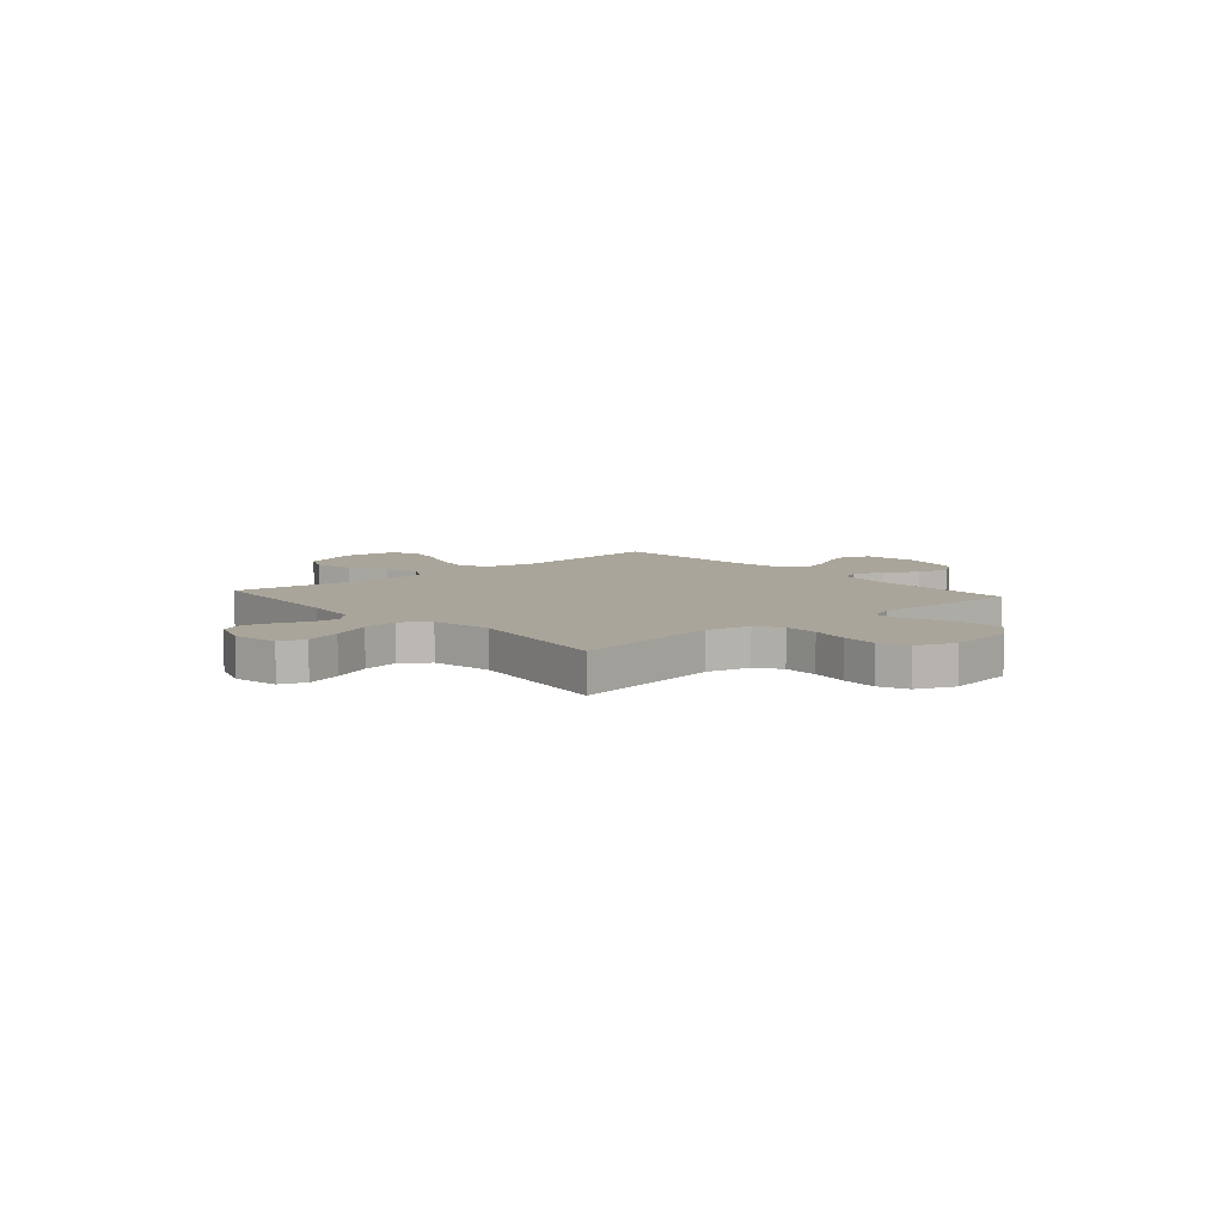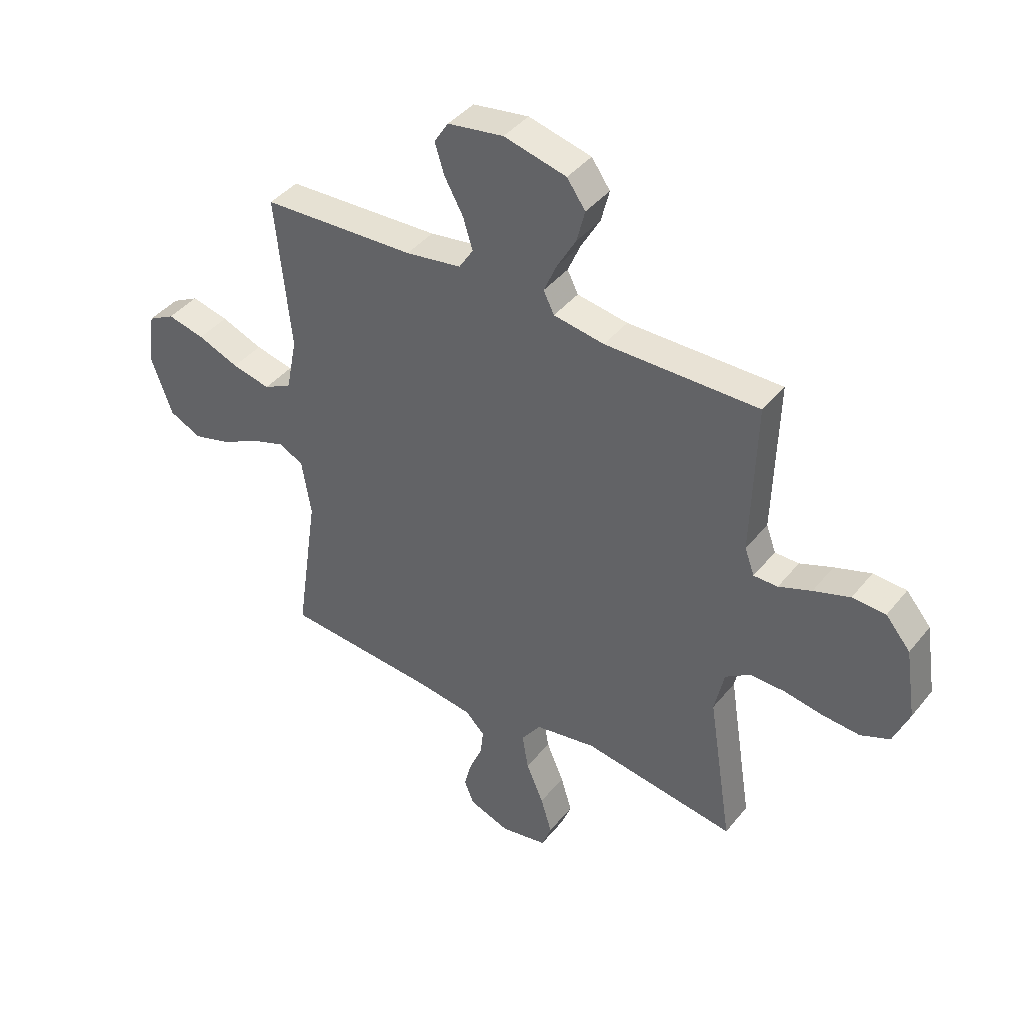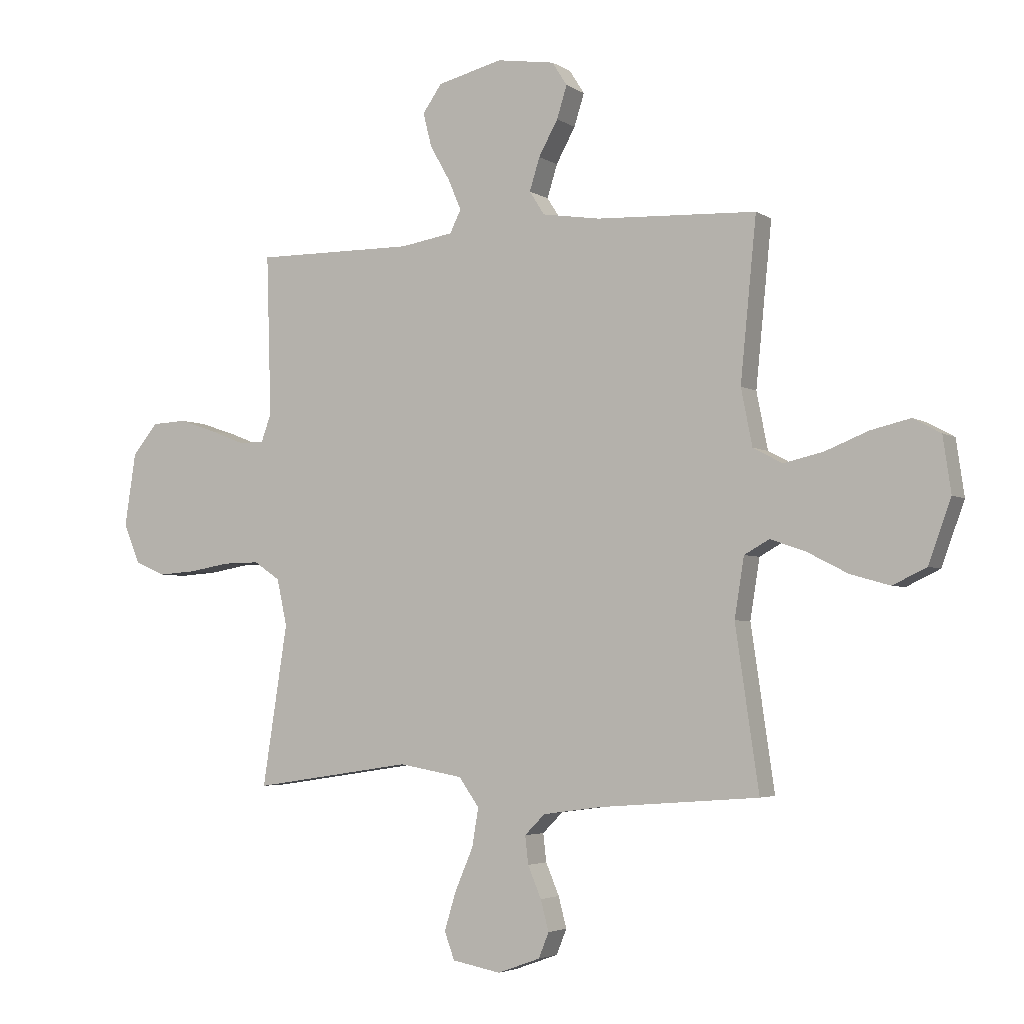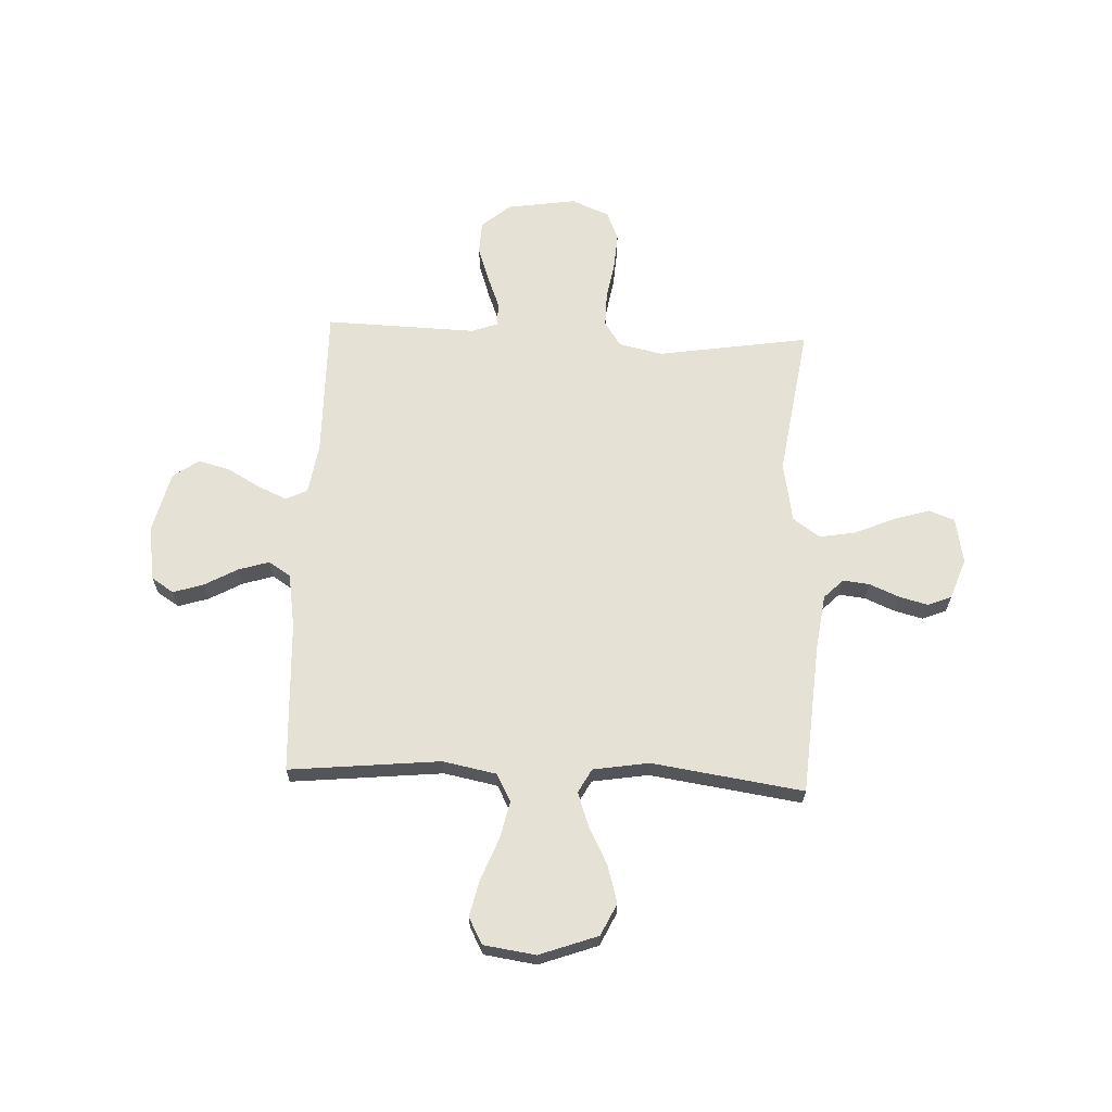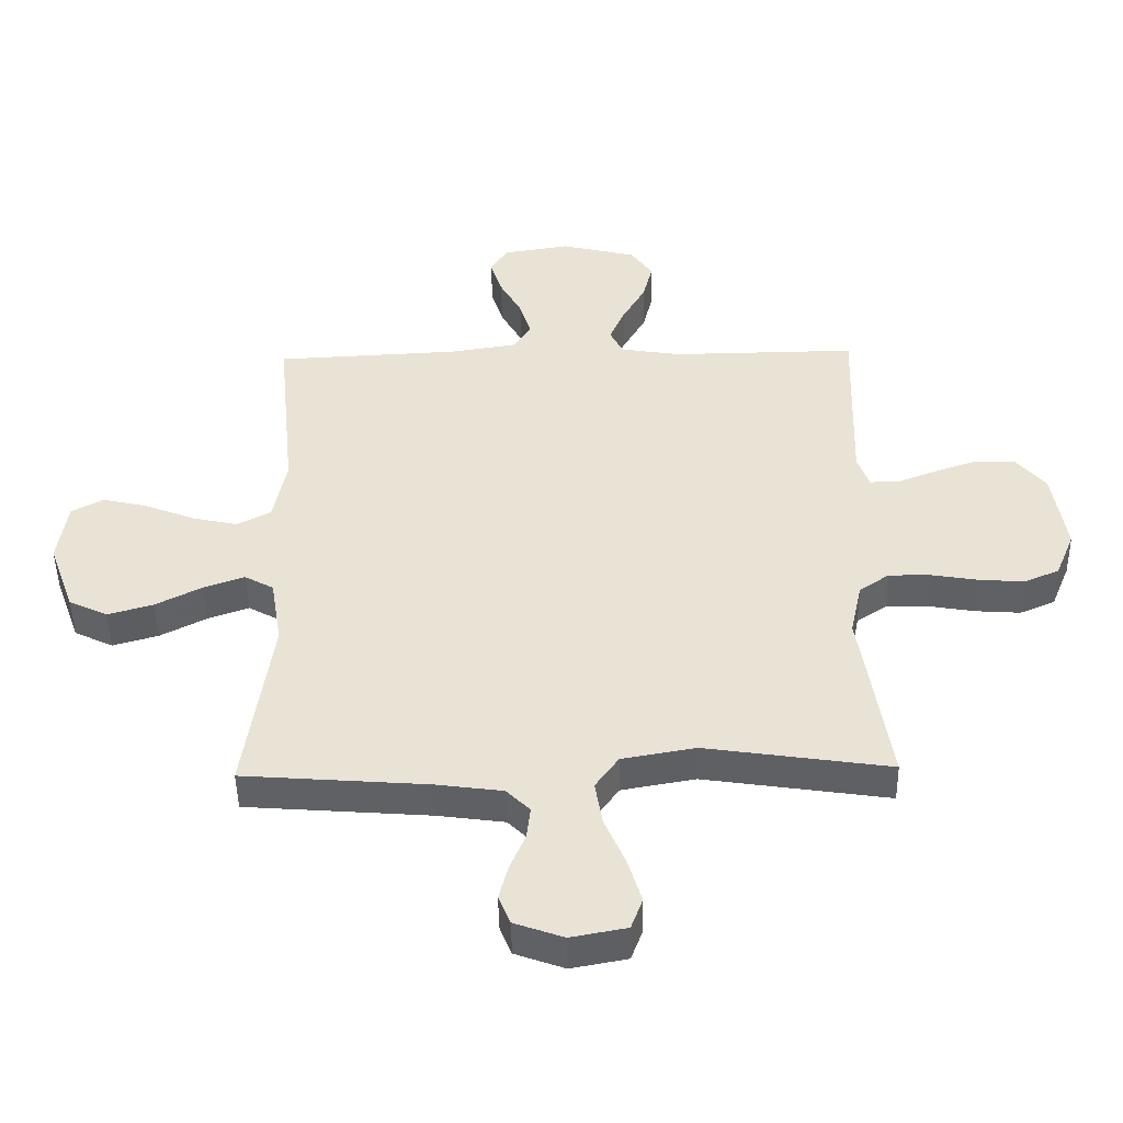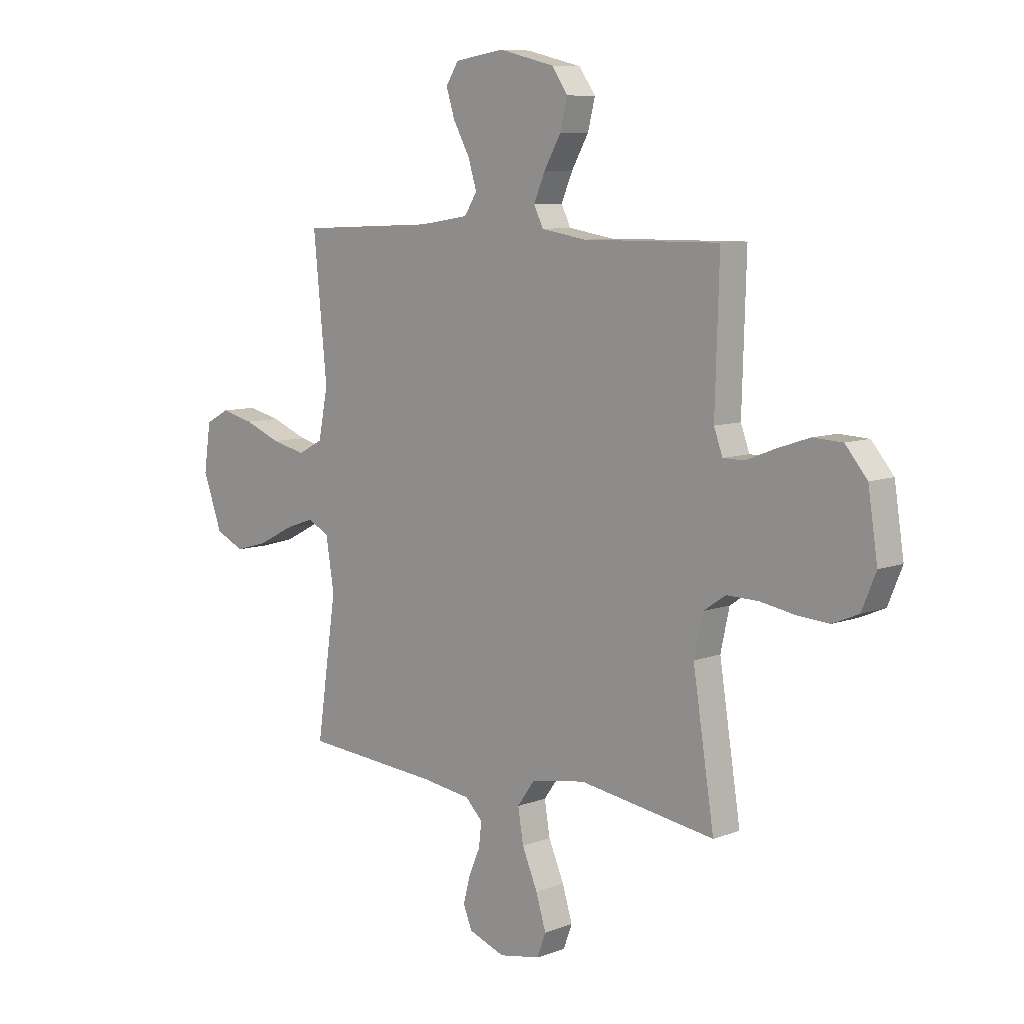
<metadata>
{"format":"obj","ext":"obj","renderer":"f3d","projection":"perspective","resolution":1024,"background":"white","views":[{"elev":7.7,"azim":-131.4,"up":"+Y"},{"elev":41.4,"azim":-144.8,"up":"+Z"},{"elev":-3.8,"azim":27.9,"up":"+Z"},{"elev":65.1,"azim":92.5,"up":"+Y"},{"elev":-47.0,"azim":-178.9,"up":"+Z"},{"elev":8.4,"azim":-135.7,"up":"+Z"}]}
</metadata>
<code>
v 0.5 0.07 -0.5
v 0.2 0.07 -0.523
v 0.091 0.07 -0.538
v 0.053 0.07 -0.576
v 0.059 0.07 -0.628
v 0.084 0.07 -0.687
v 0.099 0.07 -0.744
v 0.08 0.07 -0.791
v 0 0.07 -0.82
v -0.091 0.07 -0.803
v -0.11 0.07 -0.752
v -0.088 0.07 -0.68
v -0.054 0.07 -0.601
v -0.042 0.07 -0.529
v -0.08 0.07 -0.476
v -0.2 0.07 -0.455
v -0.5 0.07 -0.5
v -0.453 0.07 -0.2
v -0.472 0.07 -0.113
v -0.521 0.07 -0.08
v -0.59 0.07 -0.081
v -0.666 0.07 -0.094
v -0.738 0.07 -0.099
v -0.795 0.07 -0.075
v -0.826 0.07 0
v -0.805 0.07 0.137
v -0.757 0.07 0.194
v -0.692 0.07 0.197
v -0.621 0.07 0.173
v -0.557 0.07 0.148
v -0.51 0.07 0.148
v -0.491 0.07 0.2
v -0.5 0.07 0.5
v -0.2 0.07 0.497
v -0.101 0.07 0.513
v -0.08 0.07 0.555
v -0.105 0.07 0.613
v -0.142 0.07 0.678
v -0.158 0.07 0.741
v -0.122 0.07 0.792
v 0 0.07 0.822
v 0.109 0.07 0.805
v 0.137 0.07 0.761
v 0.118 0.07 0.701
v 0.082 0.07 0.636
v 0.063 0.07 0.575
v 0.091 0.07 0.531
v 0.2 0.07 0.514
v 0.5 0.07 0.5
v 0.47 0.07 0.2
v 0.491 0.07 0.094
v 0.546 0.07 0.065
v 0.621 0.07 0.082
v 0.702 0.07 0.114
v 0.775 0.07 0.131
v 0.827 0.07 0.103
v 0.842 0.07 0
v 0.8 0.07 -0.116
v 0.737 0.07 -0.146
v 0.663 0.07 -0.125
v 0.587 0.07 -0.086
v 0.521 0.07 -0.063
v 0.474 0.07 -0.089
v 0.456 0.07 -0.2
v 0.5 0 -0.5
v 0.2 0 -0.523
v 0.091 0 -0.538
v 0.053 0 -0.576
v 0.059 0 -0.628
v 0.084 0 -0.687
v 0.099 0 -0.744
v 0.08 0 -0.791
v 0 0 -0.82
v -0.091 0 -0.803
v -0.11 0 -0.752
v -0.088 0 -0.68
v -0.054 0 -0.601
v -0.042 0 -0.529
v -0.08 0 -0.476
v -0.2 0 -0.455
v -0.5 0 -0.5
v -0.453 0 -0.2
v -0.472 0 -0.113
v -0.521 0 -0.08
v -0.59 0 -0.081
v -0.666 0 -0.094
v -0.738 0 -0.099
v -0.795 0 -0.075
v -0.826 0 0
v -0.805 0 0.137
v -0.757 0 0.194
v -0.692 0 0.197
v -0.621 0 0.173
v -0.557 0 0.148
v -0.51 0 0.148
v -0.491 0 0.2
v -0.5 0 0.5
v -0.2 0 0.497
v -0.101 0 0.513
v -0.08 0 0.555
v -0.105 0 0.613
v -0.142 0 0.678
v -0.158 0 0.741
v -0.122 0 0.792
v 0 0 0.822
v 0.109 0 0.805
v 0.137 0 0.761
v 0.118 0 0.701
v 0.082 0 0.636
v 0.063 0 0.575
v 0.091 0 0.531
v 0.2 0 0.514
v 0.5 0 0.5
v 0.47 0 0.2
v 0.491 0 0.094
v 0.546 0 0.065
v 0.621 0 0.082
v 0.702 0 0.114
v 0.775 0 0.131
v 0.827 0 0.103
v 0.842 0 0
v 0.8 0 -0.116
v 0.737 0 -0.146
v 0.663 0 -0.125
v 0.587 0 -0.086
v 0.521 0 -0.063
v 0.474 0 -0.089
v 0.456 0 -0.2
f 59 60 61
f 58 59 61
f 57 58 61
f 56 57 61
f 55 56 61
f 54 55 61
f 53 54 61
f 52 53 61 62
f 51 52 62 63
f 48 49 50
f 51 63 64
f 50 51 64
f 48 50 64
f 47 48 64
f 43 44 45
f 42 43 45
f 41 42 45
f 40 41 45
f 39 40 45
f 38 39 45
f 37 38 45
f 36 37 45 46
f 64 1 2
f 47 64 2
f 46 47 2
f 36 46 2
f 35 36 2
f 28 29 30
f 27 28 30
f 26 27 30
f 25 26 30
f 24 25 30
f 23 24 30
f 22 23 30
f 21 22 30
f 20 21 30 31
f 19 20 31 32
f 16 17 18
f 32 33 34
f 19 32 34
f 18 19 34
f 16 18 34
f 15 16 34
f 11 12 13
f 10 11 13
f 9 10 13
f 8 9 13
f 7 8 13
f 6 7 13
f 5 6 13
f 4 5 13 14
f 35 2 3
f 34 35 3
f 15 34 3
f 14 15 3
f 3 4 14
f 125 124 123
f 125 123 122
f 125 122 121
f 125 121 120
f 125 120 119
f 125 119 118
f 125 118 117
f 126 125 117 116
f 127 126 116 115
f 114 113 112
f 128 127 115
f 128 115 114
f 128 114 112
f 128 112 111
f 109 108 107
f 109 107 106
f 109 106 105
f 109 105 104
f 109 104 103
f 109 103 102
f 109 102 101
f 110 109 101 100
f 66 65 128
f 66 128 111
f 66 111 110
f 66 110 100
f 66 100 99
f 94 93 92
f 94 92 91
f 94 91 90
f 94 90 89
f 94 89 88
f 94 88 87
f 94 87 86
f 94 86 85
f 95 94 85 84
f 96 95 84 83
f 82 81 80
f 98 97 96
f 98 96 83
f 98 83 82
f 98 82 80
f 98 80 79
f 77 76 75
f 77 75 74
f 77 74 73
f 77 73 72
f 77 72 71
f 77 71 70
f 77 70 69
f 78 77 69 68
f 67 66 99
f 67 99 98
f 67 98 79
f 67 79 78
f 78 68 67
f 1 65 66 2
f 2 66 67 3
f 3 67 68 4
f 4 68 69 5
f 5 69 70 6
f 6 70 71 7
f 7 71 72 8
f 8 72 73 9
f 9 73 74 10
f 10 74 75 11
f 11 75 76 12
f 12 76 77 13
f 13 77 78 14
f 14 78 79 15
f 15 79 80 16
f 16 80 81 17
f 17 81 82 18
f 18 82 83 19
f 19 83 84 20
f 20 84 85 21
f 21 85 86 22
f 22 86 87 23
f 23 87 88 24
f 24 88 89 25
f 25 89 90 26
f 26 90 91 27
f 27 91 92 28
f 28 92 93 29
f 29 93 94 30
f 30 94 95 31
f 31 95 96 32
f 32 96 97 33
f 33 97 98 34
f 34 98 99 35
f 35 99 100 36
f 36 100 101 37
f 37 101 102 38
f 38 102 103 39
f 39 103 104 40
f 40 104 105 41
f 41 105 106 42
f 42 106 107 43
f 43 107 108 44
f 44 108 109 45
f 45 109 110 46
f 46 110 111 47
f 47 111 112 48
f 48 112 113 49
f 49 113 114 50
f 50 114 115 51
f 51 115 116 52
f 52 116 117 53
f 53 117 118 54
f 54 118 119 55
f 55 119 120 56
f 56 120 121 57
f 57 121 122 58
f 58 122 123 59
f 59 123 124 60
f 60 124 125 61
f 61 125 126 62
f 62 126 127 63
f 63 127 128 64
f 64 128 65 1

</code>
